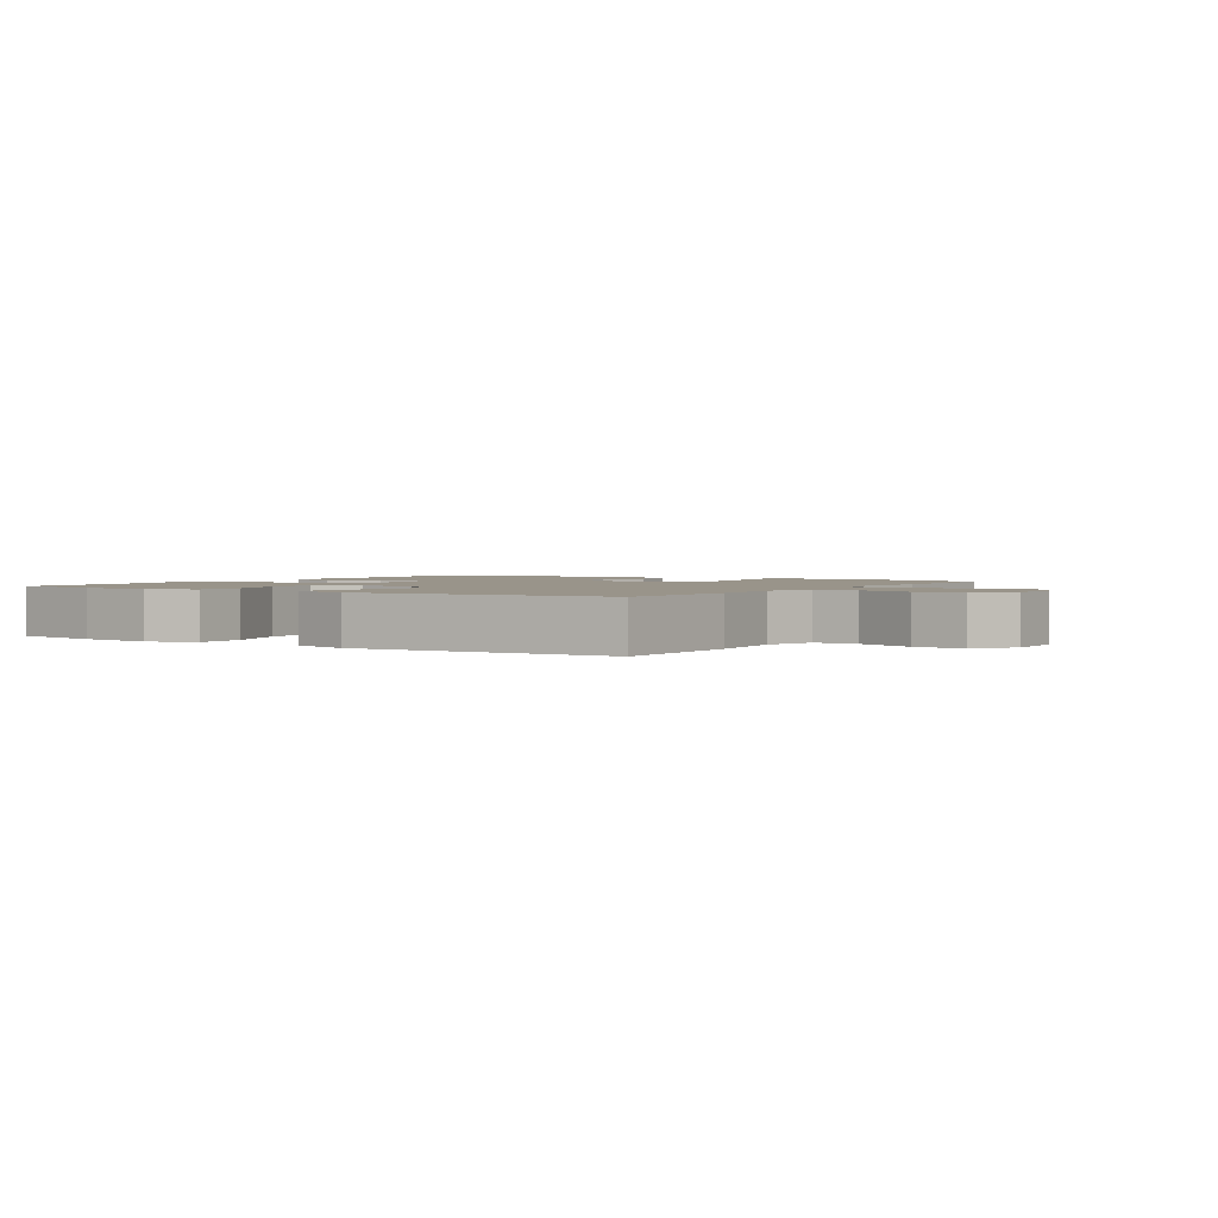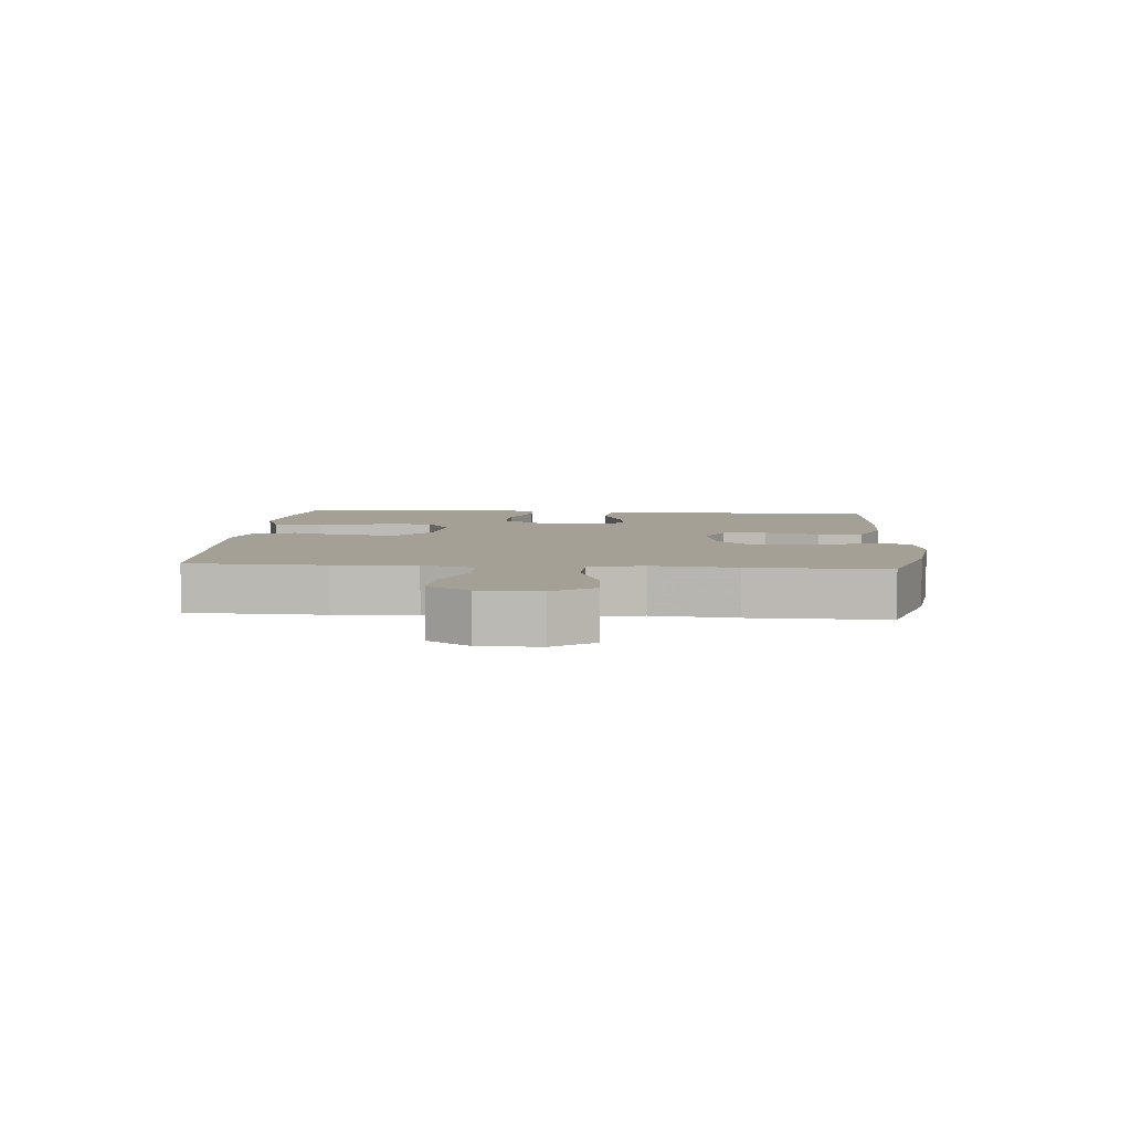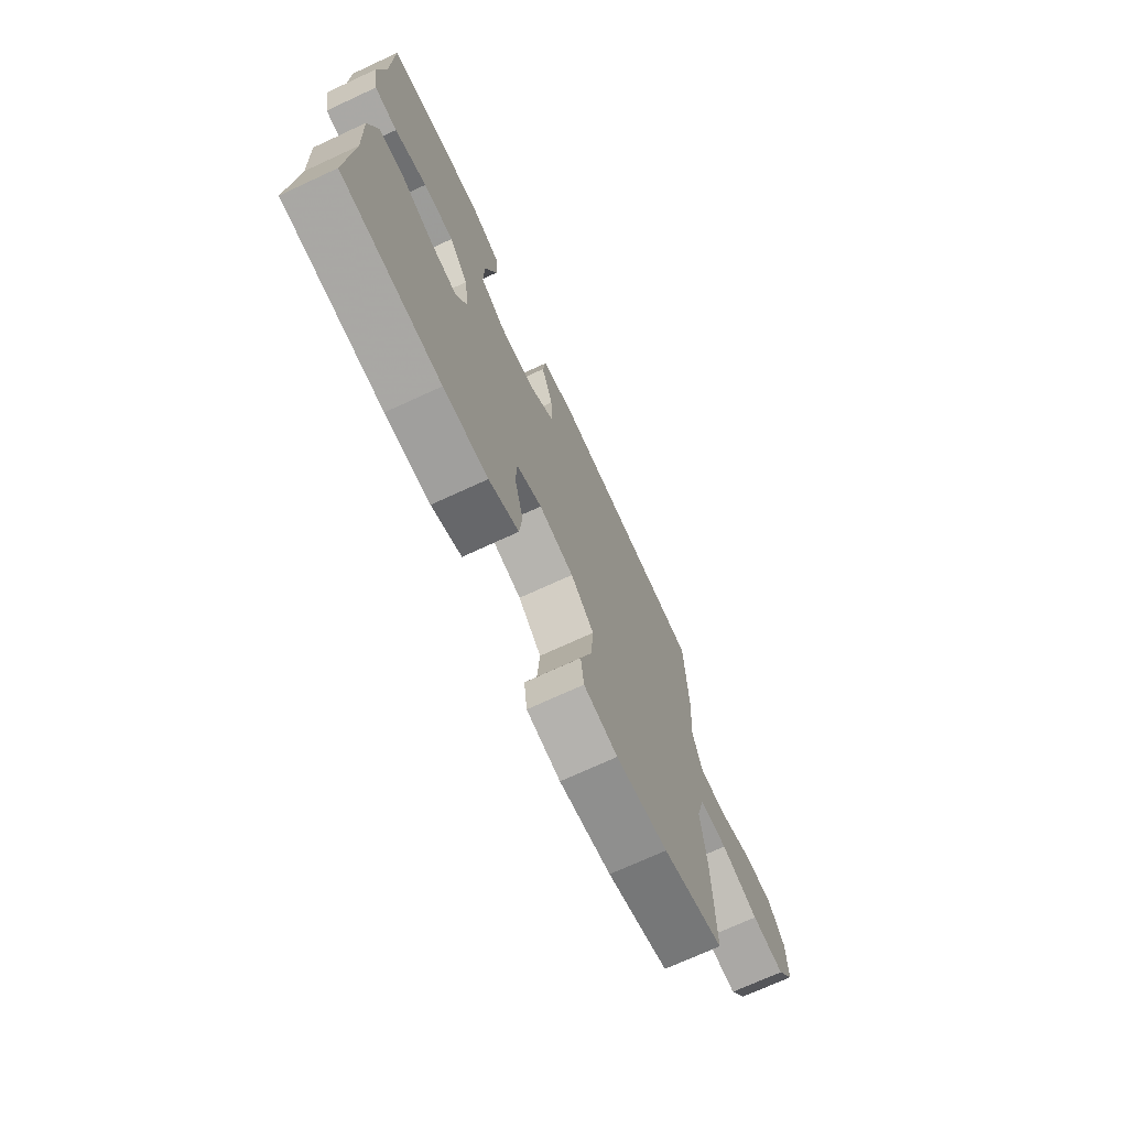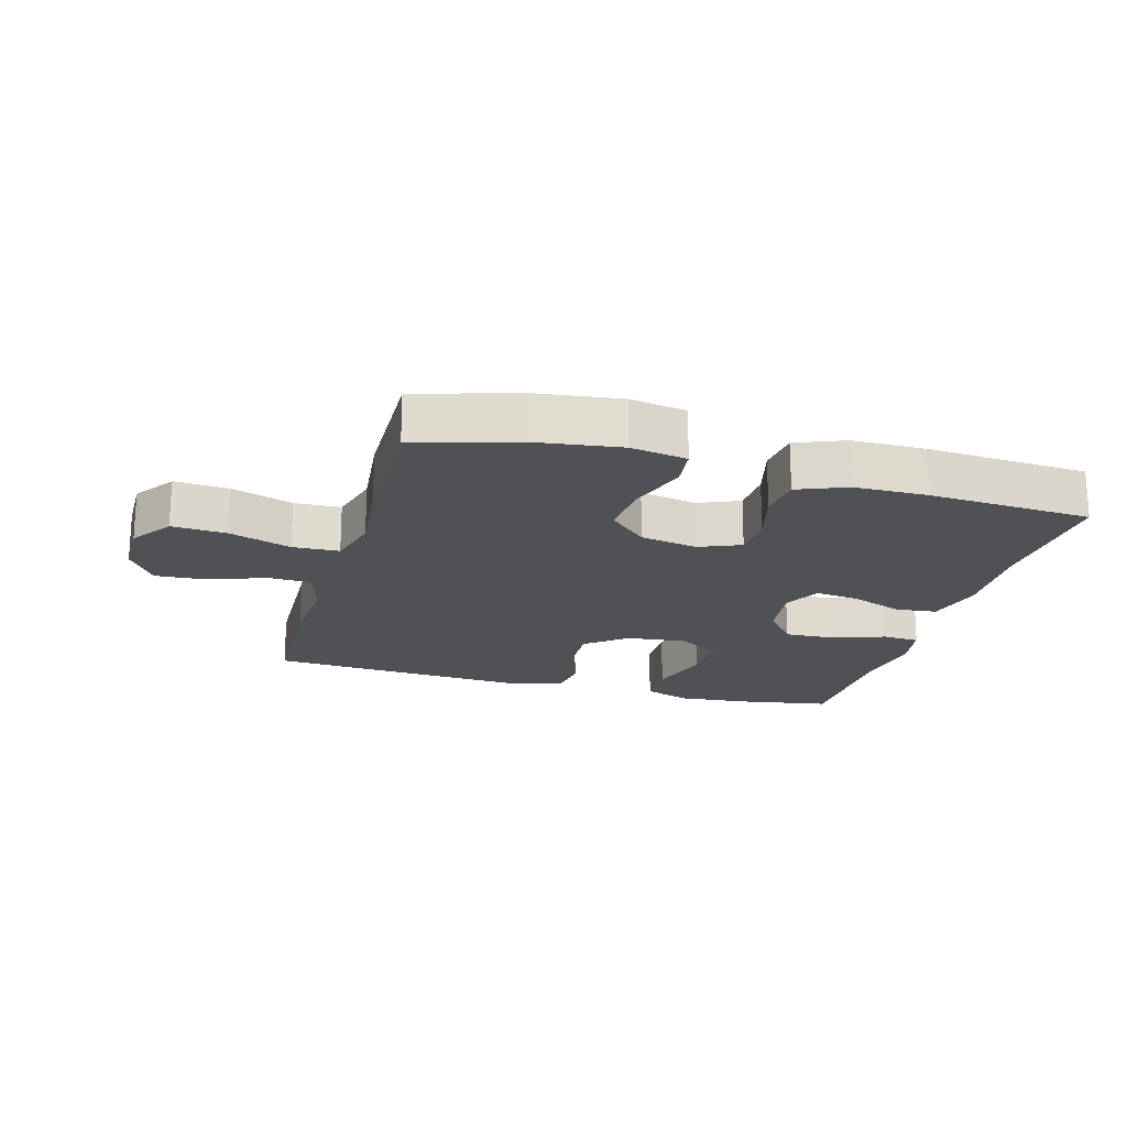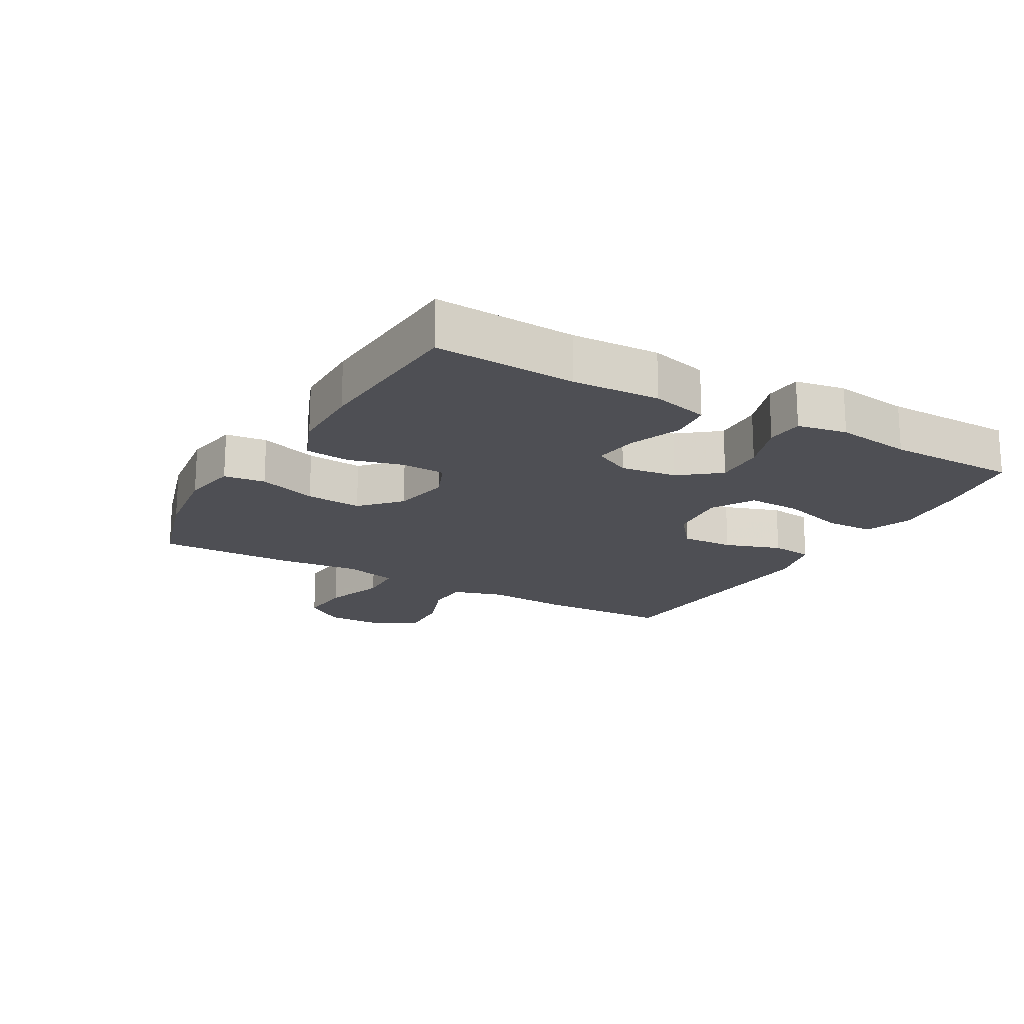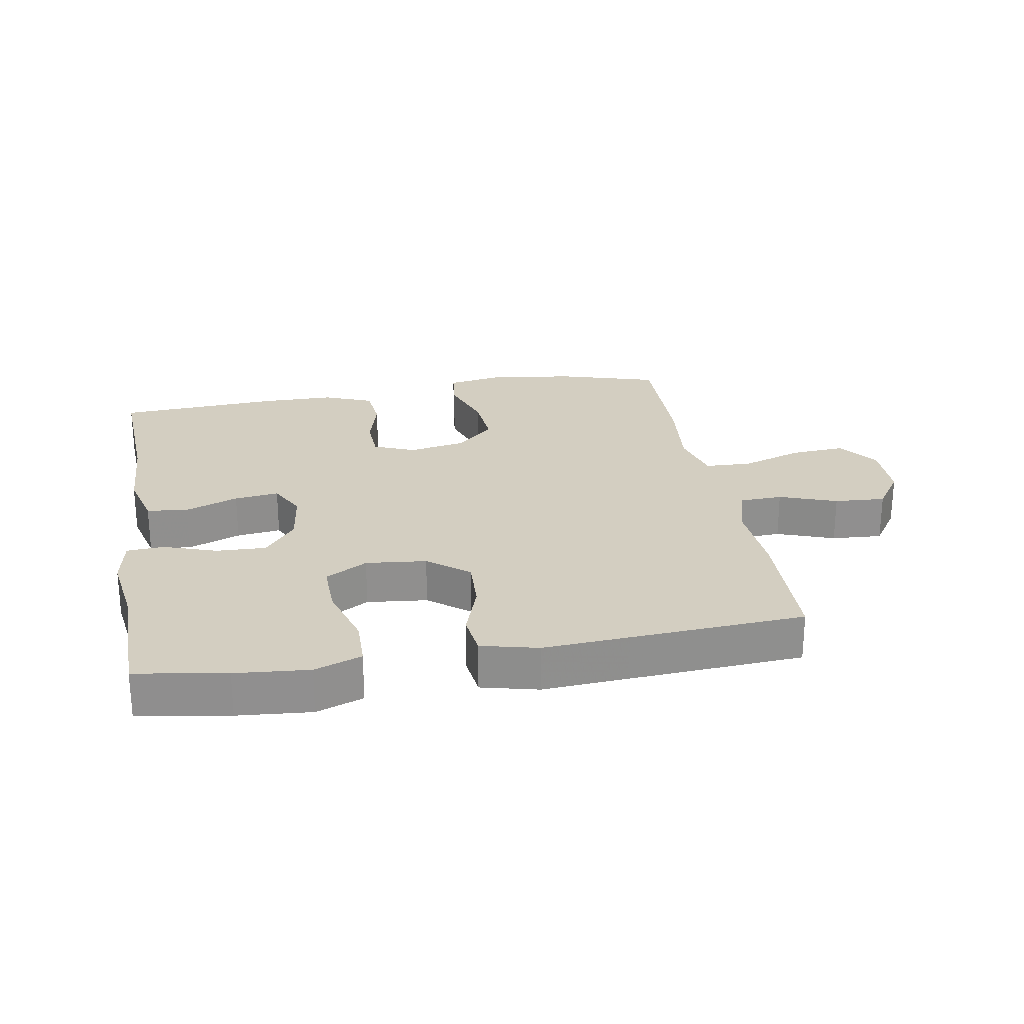
<metadata>
{"format":"obj","ext":"obj","renderer":"f3d","projection":"perspective","resolution":1024,"background":"white","views":[{"elev":1.9,"azim":32.7,"up":"+Y"},{"elev":5.8,"azim":94.5,"up":"+Y"},{"elev":-71.8,"azim":-65.2,"up":"+Z"},{"elev":-19.8,"azim":164.3,"up":"+Y"},{"elev":-18.3,"azim":-119.7,"up":"+Y"},{"elev":25.0,"azim":-9.9,"up":"+Y"}]}
</metadata>
<code>
v -0.5 0.07 -0.5
v -0.488 0.07 -0.278
v -0.494 0.07 -0.141
v -0.471 0.07 -0.051
v -0.406 0.07 -0.044
v -0.323 0.07 -0.076
v -0.253 0.07 -0.085
v -0.223 0.07 -0.026
v -0.235 0.07 0.063
v -0.284 0.07 0.125
v -0.363 0.07 0.122
v -0.446 0.07 0.093
v -0.505 0.07 0.097
v -0.519 0.07 0.175
v -0.502 0.07 0.294
v -0.5 0.07 0.5
v -0.357 0.07 0.524
v -0.241 0.07 0.534
v -0.167 0.07 0.507
v -0.165 0.07 0.43
v -0.195 0.07 0.329
v -0.197 0.07 0.245
v -0.131 0.07 0.207
v -0.036 0.07 0.217
v 0.028 0.07 0.268
v 0.024 0.07 0.351
v -0.006 0.07 0.439
v 0.002 0.07 0.505
v 0.091 0.07 0.527
v 0.226 0.07 0.518
v 0.5 0.07 0.5
v 0.507 0.07 0.286
v 0.499 0.07 0.16
v 0.523 0.07 0.08
v 0.59 0.07 0.077
v 0.68 0.07 0.11
v 0.76 0.07 0.115
v 0.804 0.07 0.05
v 0.805 0.07 -0.044
v 0.76 0.07 -0.108
v 0.674 0.07 -0.102
v 0.577 0.07 -0.069
v 0.504 0.07 -0.072
v 0.482 0.07 -0.156
v 0.496 0.07 -0.287
v 0.5 0.07 -0.5
v 0.342 0.07 -0.547
v 0.208 0.07 -0.565
v 0.12 0.07 -0.55
v 0.112 0.07 -0.485
v 0.143 0.07 -0.393
v 0.15 0.07 -0.305
v 0.09 0.07 -0.249
v 0 0.07 -0.232
v -0.065 0.07 -0.259
v -0.068 0.07 -0.328
v -0.045 0.07 -0.414
v -0.052 0.07 -0.484
v -0.129 0.07 -0.515
v -0.244 0.07 -0.516
v -0.5 0 -0.5
v -0.488 0 -0.278
v -0.494 0 -0.141
v -0.471 0 -0.051
v -0.406 0 -0.044
v -0.323 0 -0.076
v -0.253 0 -0.085
v -0.223 0 -0.026
v -0.235 0 0.063
v -0.284 0 0.125
v -0.363 0 0.122
v -0.446 0 0.093
v -0.505 0 0.097
v -0.519 0 0.175
v -0.502 0 0.294
v -0.5 0 0.5
v -0.357 0 0.524
v -0.241 0 0.534
v -0.167 0 0.507
v -0.165 0 0.43
v -0.195 0 0.329
v -0.197 0 0.245
v -0.131 0 0.207
v -0.036 0 0.217
v 0.028 0 0.268
v 0.024 0 0.351
v -0.006 0 0.439
v 0.002 0 0.505
v 0.091 0 0.527
v 0.226 0 0.518
v 0.5 0 0.5
v 0.507 0 0.286
v 0.499 0 0.16
v 0.523 0 0.08
v 0.59 0 0.077
v 0.68 0 0.11
v 0.76 0 0.115
v 0.804 0 0.05
v 0.805 0 -0.044
v 0.76 0 -0.108
v 0.674 0 -0.102
v 0.577 0 -0.069
v 0.504 0 -0.072
v 0.482 0 -0.156
v 0.496 0 -0.287
v 0.5 0 -0.5
v 0.342 0 -0.547
v 0.208 0 -0.565
v 0.12 0 -0.55
v 0.112 0 -0.485
v 0.143 0 -0.393
v 0.15 0 -0.305
v 0.09 0 -0.249
v 0 0 -0.232
v -0.065 0 -0.259
v -0.068 0 -0.328
v -0.045 0 -0.414
v -0.052 0 -0.484
v -0.129 0 -0.515
v -0.244 0 -0.516
f 60 1 2
f 59 60 2
f 58 59 2
f 57 58 2
f 56 57 2
f 4 5 6
f 3 4 6
f 2 3 6
f 56 2 6
f 55 56 6
f 54 55 6 7
f 53 54 7 8
f 49 50 51
f 48 49 51
f 47 48 51
f 46 47 51
f 45 46 51
f 44 45 51
f 43 44 51 52
f 40 41 42
f 39 40 42
f 38 39 42
f 37 38 42
f 36 37 42
f 35 36 42
f 34 35 42 43
f 43 52 53
f 34 43 53
f 33 34 53
f 32 33 53
f 31 32 53
f 30 31 53
f 28 29 30
f 27 28 30
f 26 27 30
f 19 20 21
f 18 19 21
f 17 18 21
f 16 17 21
f 15 16 21
f 15 21 22
f 14 15 22
f 13 14 22
f 12 13 22
f 11 12 22
f 10 11 22 23
f 53 8 9
f 10 23 24
f 9 10 24
f 53 9 24
f 25 26 30 53
f 24 25 53
f 62 61 120
f 62 120 119
f 62 119 118
f 62 118 117
f 62 117 116
f 66 65 64
f 66 64 63
f 66 63 62
f 66 62 116
f 66 116 115
f 67 66 115 114
f 68 67 114 113
f 111 110 109
f 111 109 108
f 111 108 107
f 111 107 106
f 111 106 105
f 111 105 104
f 112 111 104 103
f 102 101 100
f 102 100 99
f 102 99 98
f 102 98 97
f 102 97 96
f 102 96 95
f 103 102 95 94
f 113 112 103
f 113 103 94
f 113 94 93
f 113 93 92
f 113 92 91
f 113 91 90
f 90 89 88
f 90 88 87
f 90 87 86
f 81 80 79
f 81 79 78
f 81 78 77
f 81 77 76
f 81 76 75
f 82 81 75
f 82 75 74
f 82 74 73
f 82 73 72
f 82 72 71
f 83 82 71 70
f 69 68 113
f 84 83 70
f 84 70 69
f 84 69 113
f 113 90 86 85
f 113 85 84
f 1 61 62 2
f 2 62 63 3
f 3 63 64 4
f 4 64 65 5
f 5 65 66 6
f 6 66 67 7
f 7 67 68 8
f 8 68 69 9
f 9 69 70 10
f 10 70 71 11
f 11 71 72 12
f 12 72 73 13
f 13 73 74 14
f 14 74 75 15
f 15 75 76 16
f 16 76 77 17
f 17 77 78 18
f 18 78 79 19
f 19 79 80 20
f 20 80 81 21
f 21 81 82 22
f 22 82 83 23
f 23 83 84 24
f 24 84 85 25
f 25 85 86 26
f 26 86 87 27
f 27 87 88 28
f 28 88 89 29
f 29 89 90 30
f 30 90 91 31
f 31 91 92 32
f 32 92 93 33
f 33 93 94 34
f 34 94 95 35
f 35 95 96 36
f 36 96 97 37
f 37 97 98 38
f 38 98 99 39
f 39 99 100 40
f 40 100 101 41
f 41 101 102 42
f 42 102 103 43
f 43 103 104 44
f 44 104 105 45
f 45 105 106 46
f 46 106 107 47
f 47 107 108 48
f 48 108 109 49
f 49 109 110 50
f 50 110 111 51
f 51 111 112 52
f 52 112 113 53
f 53 113 114 54
f 54 114 115 55
f 55 115 116 56
f 56 116 117 57
f 57 117 118 58
f 58 118 119 59
f 59 119 120 60
f 60 120 61 1

</code>
